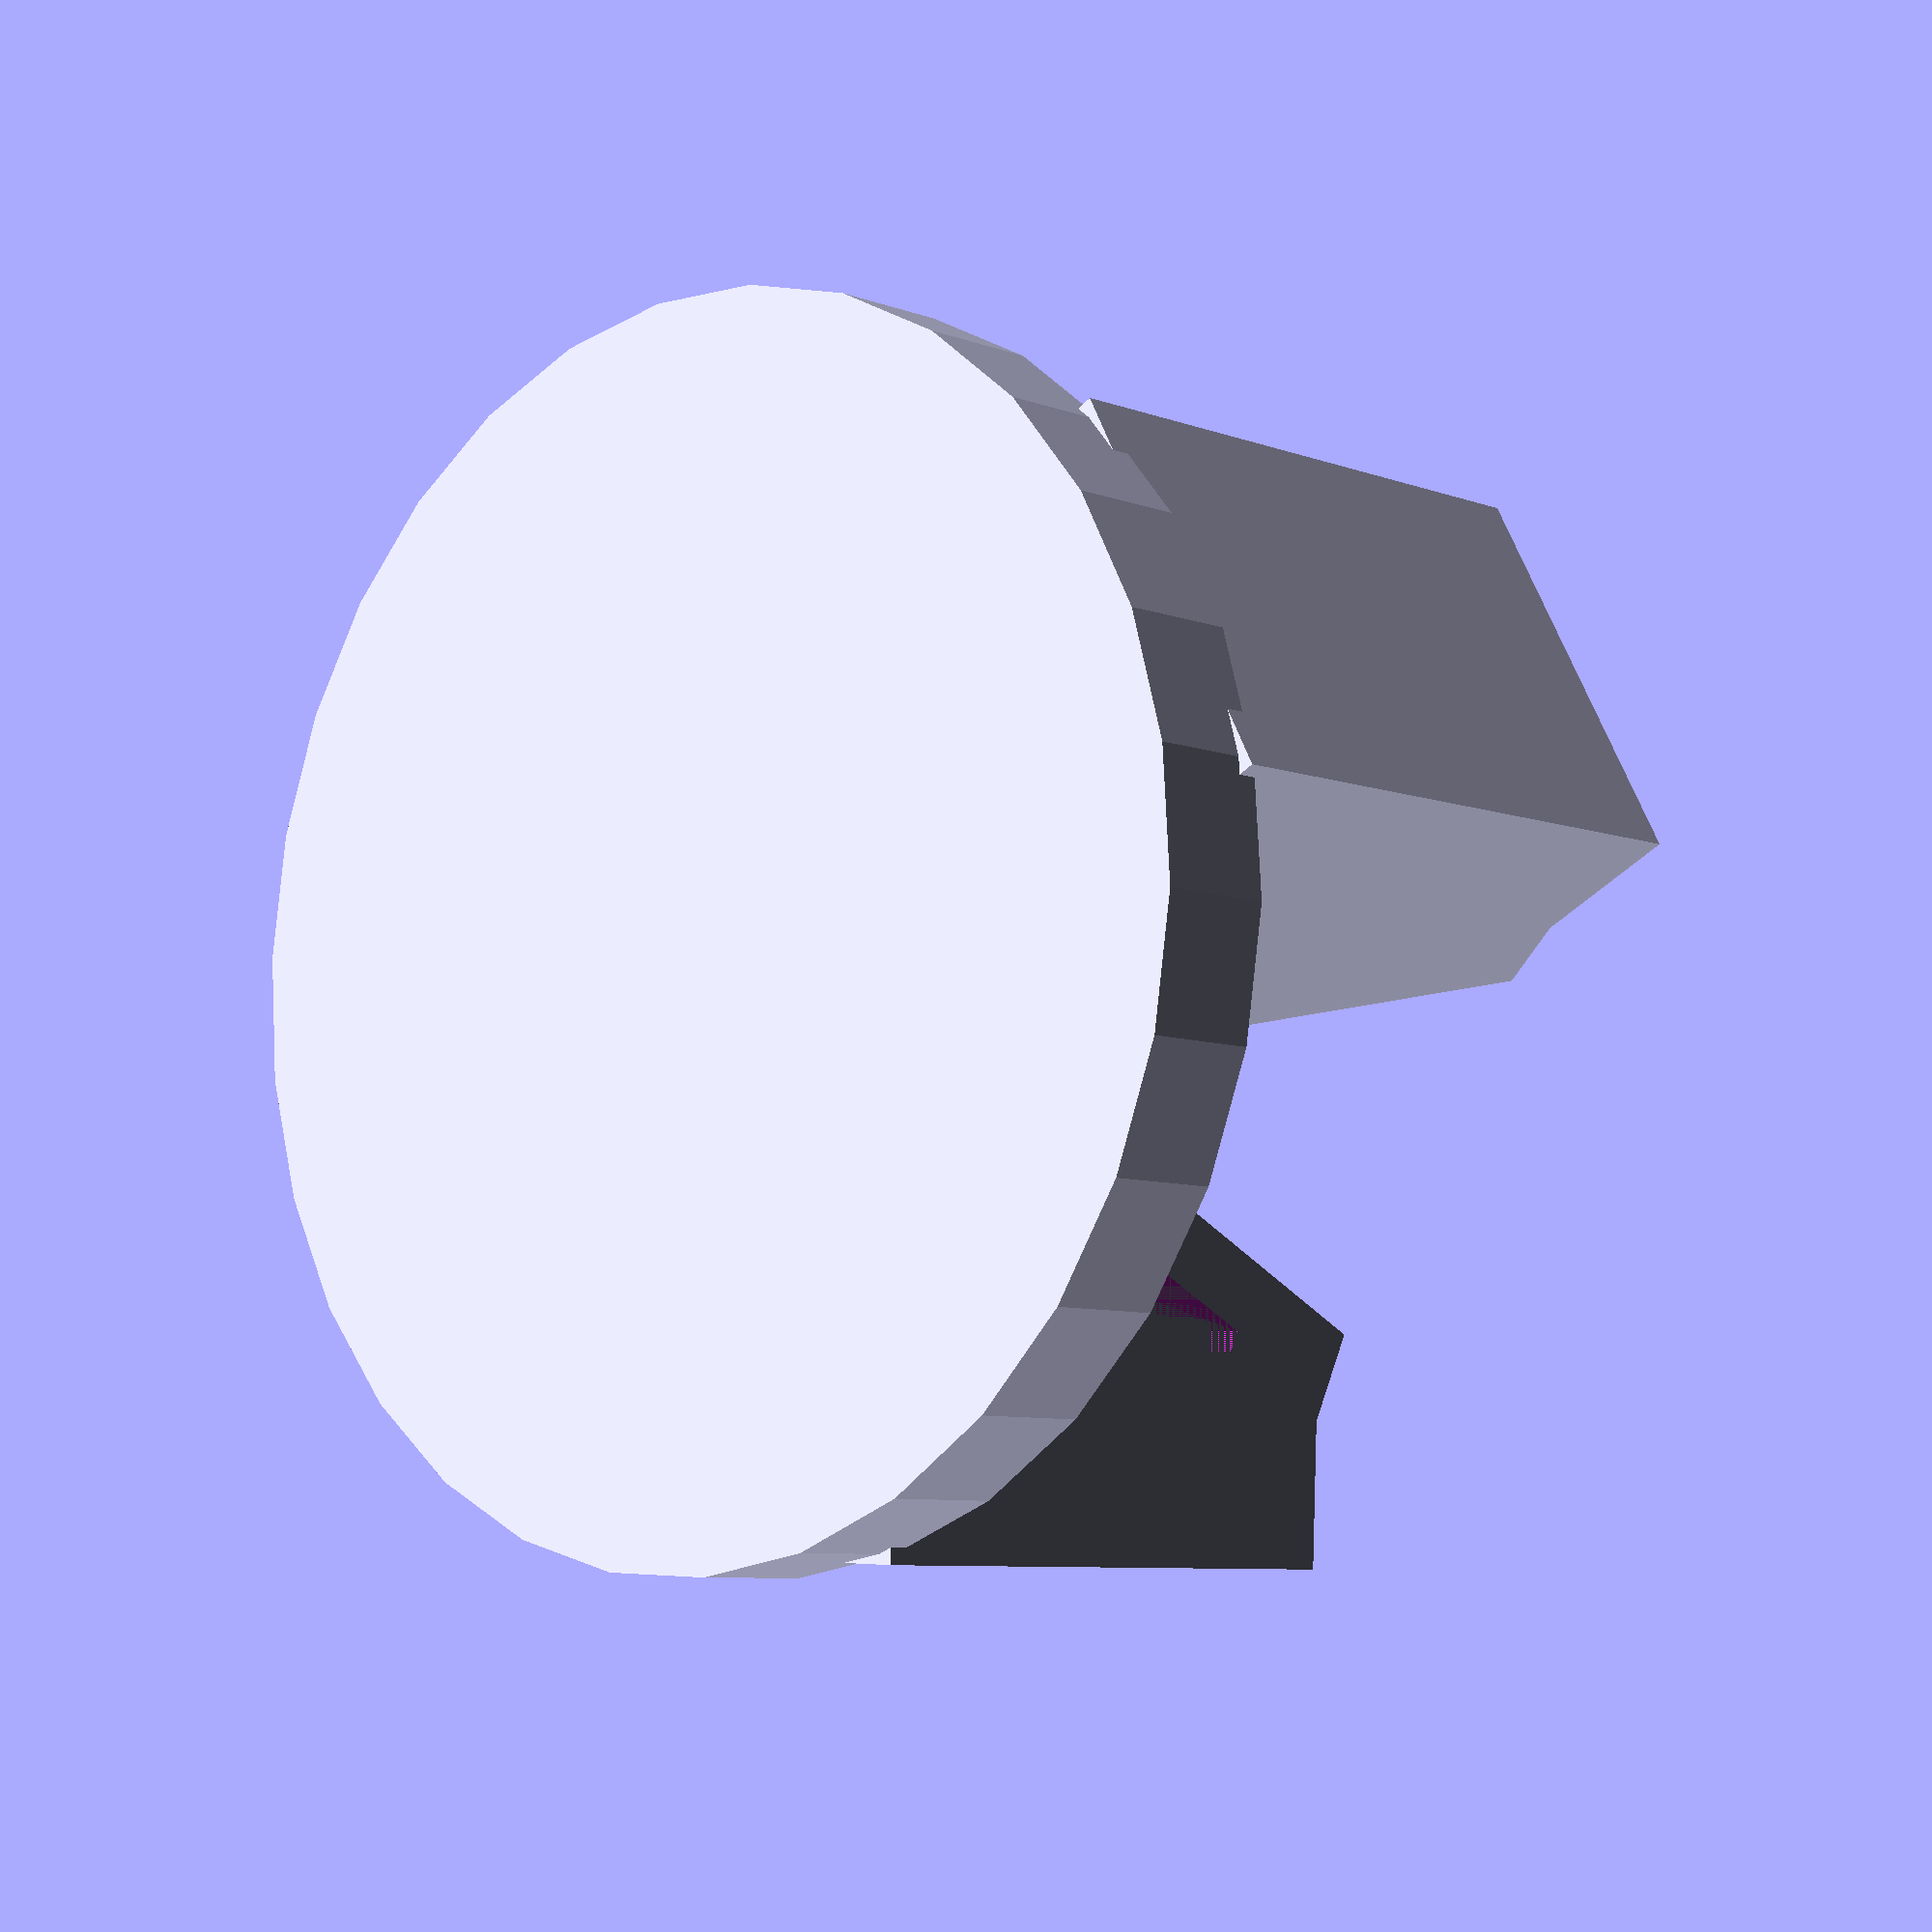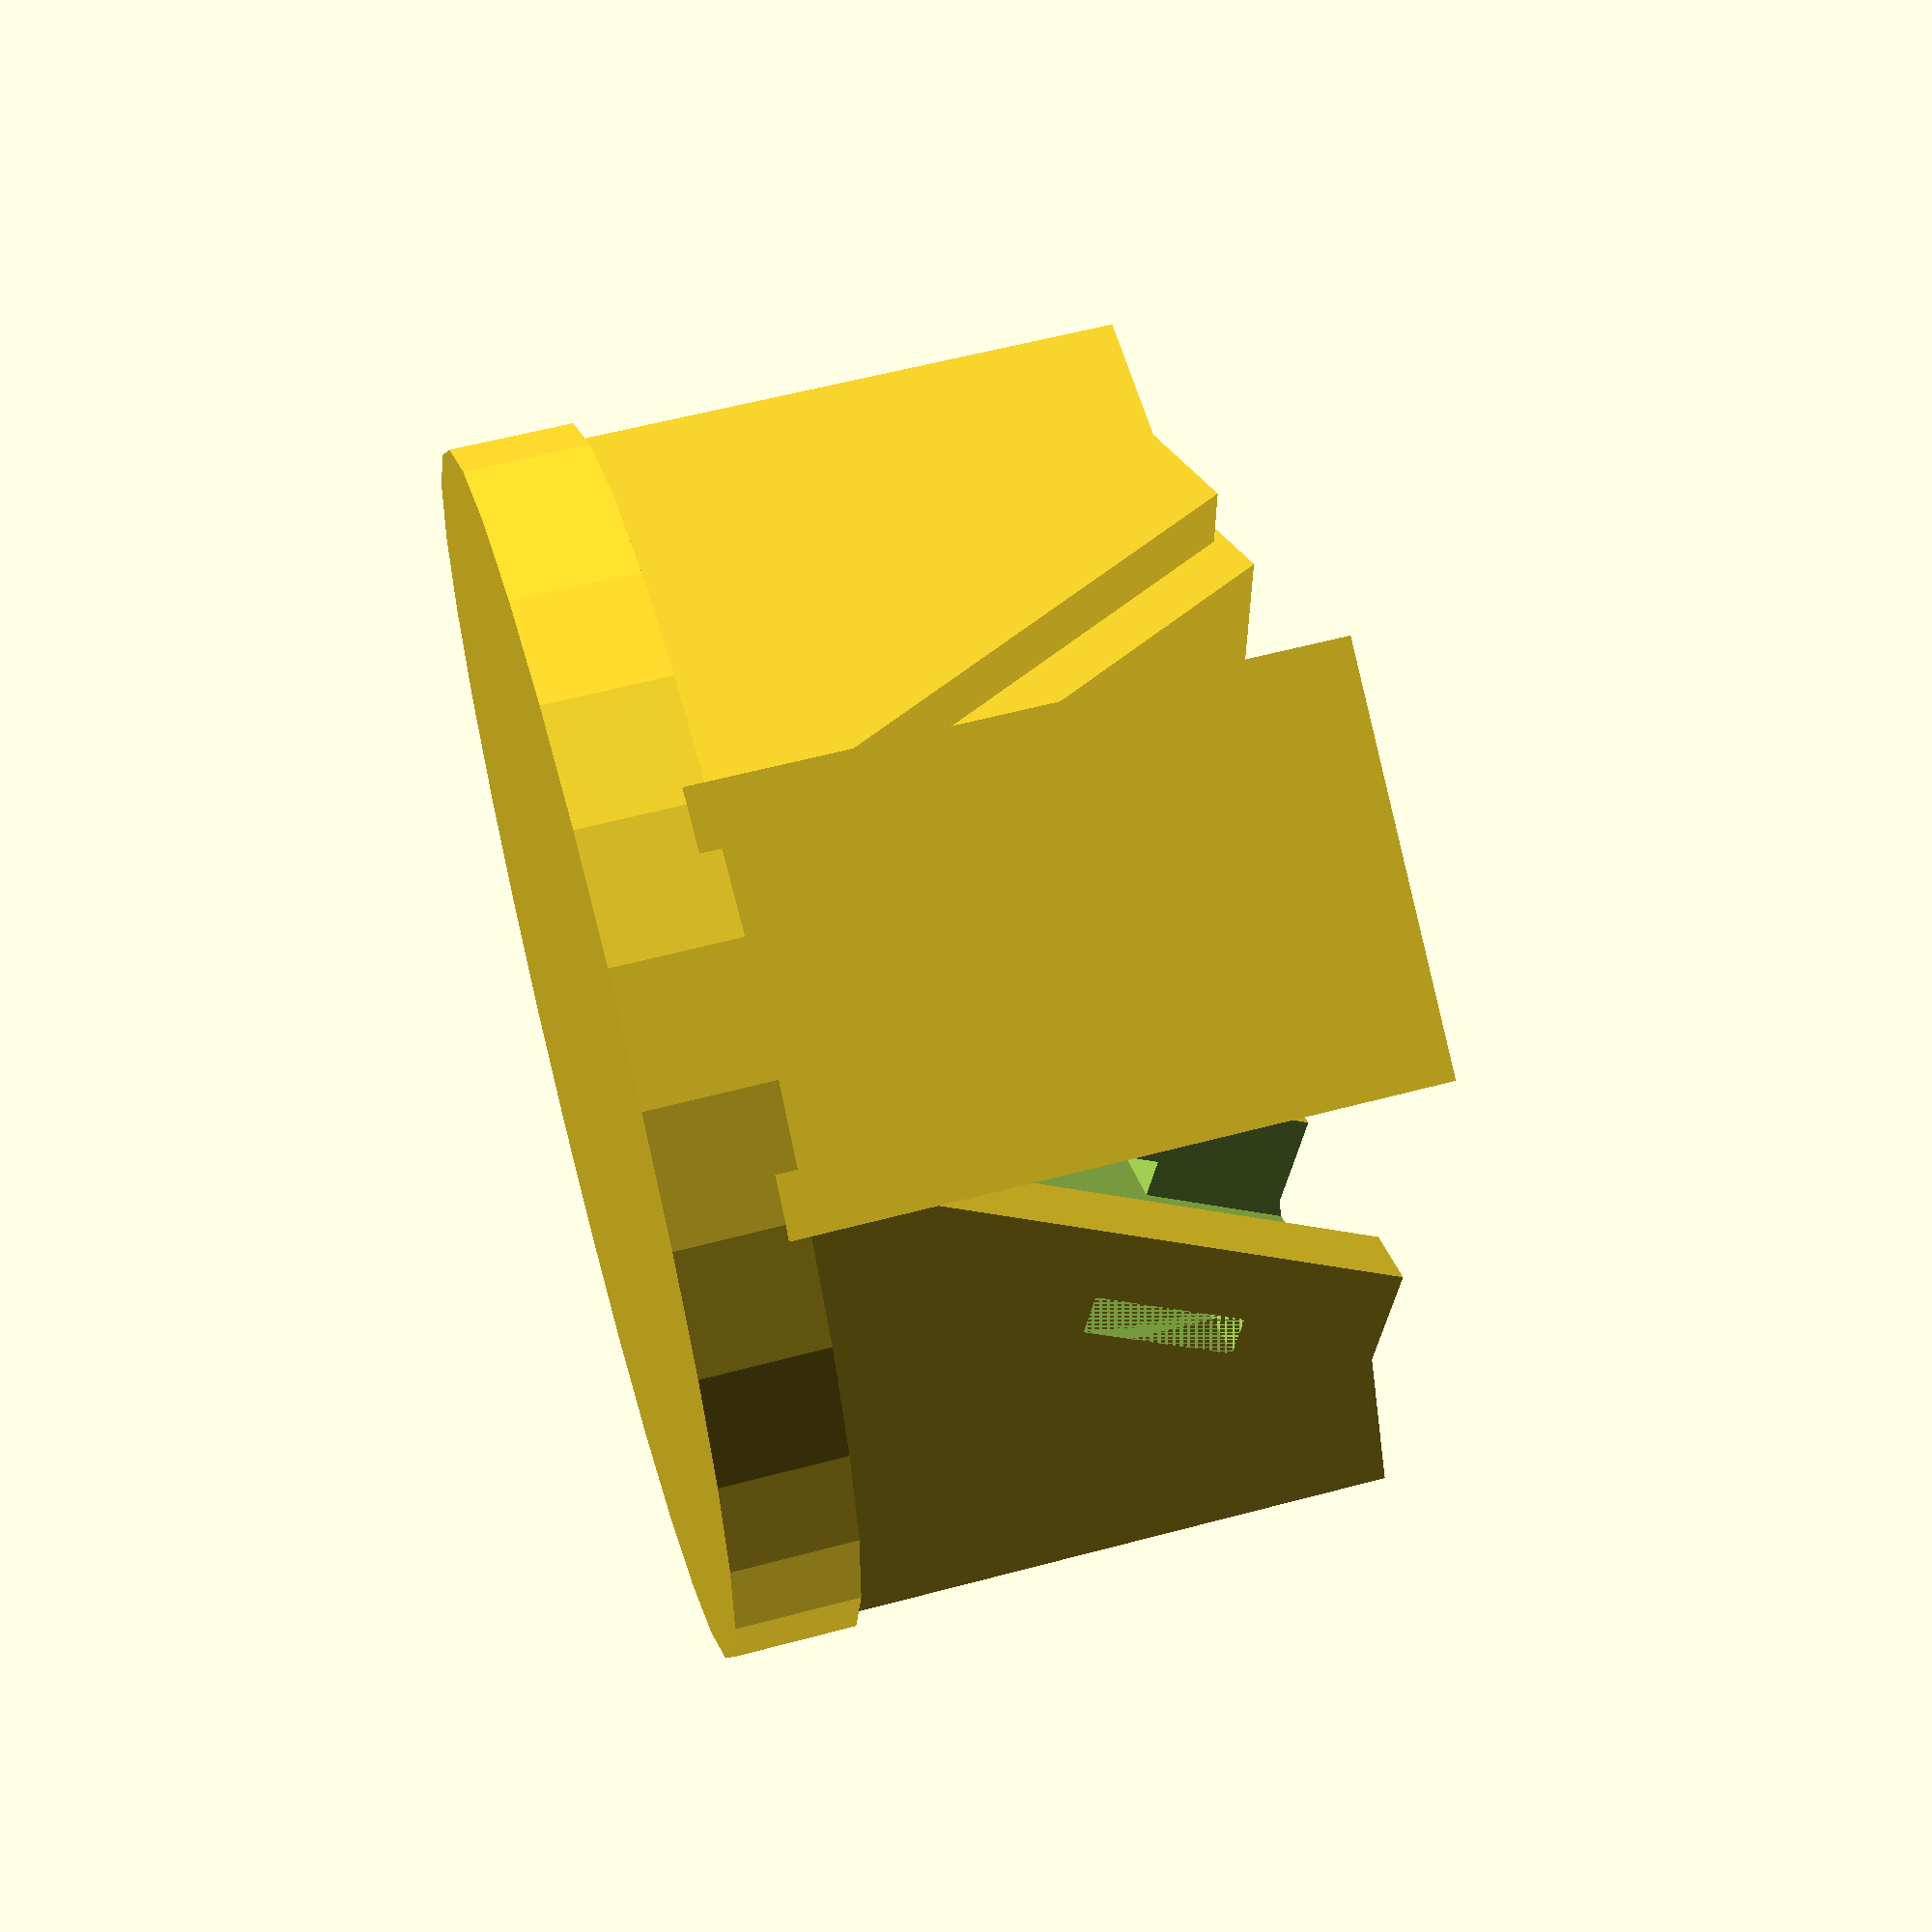
<openscad>
//will need a few more parameters
mainh = 18;
outby = -8;
swidth = 10;

cylinder(r=15,h=3);
translate([0,0,mainh/2+1]) for(i = [0,120,240]){
  rotate([0,0,i]) translate([0,outby,0]){
    difference(){
      support(mainh, swidth);
      translate([0,1,3]) magnet();
    }
  }
}
translate([0,outby + 1,mainh/2+4]) magnet();

module support(mainh=16, swidth=10){
  translate([0,-3.5,0]) cube([swidth,6,15], center=true);
  rotate([25,0,0]){
    cube([10,6,16], center=true);
  }
}

module magnet(x=6, y=4, z=12, swidth=10){
  rotate([25,0,0]){
    union(){
      cube([x,y,z], center=true);
      translate([0,-y/2+0.5,0]) cube([swidth, 1, 4], center=true);
    }
  }
}
</openscad>
<views>
elev=7.6 azim=117.6 roll=223.3 proj=p view=wireframe
elev=122.2 azim=89.2 roll=285.5 proj=p view=wireframe
</views>
